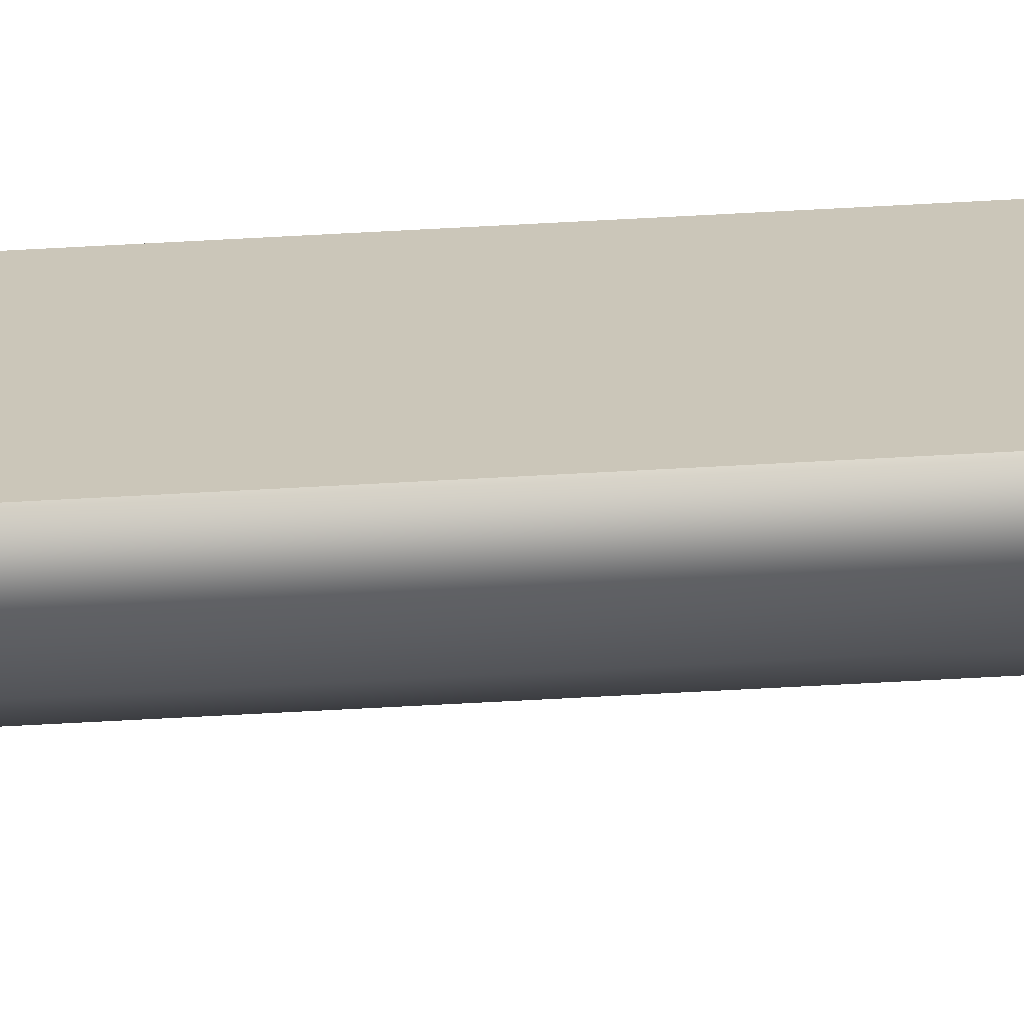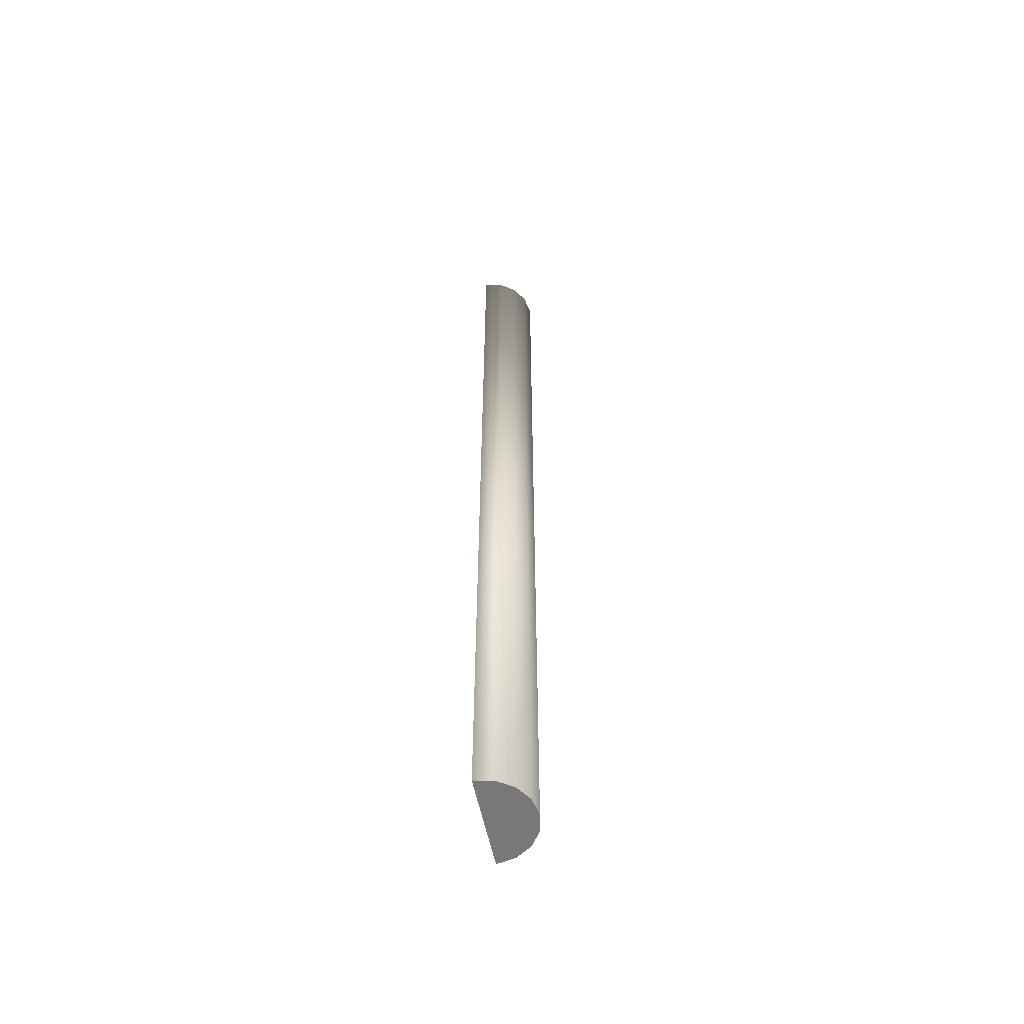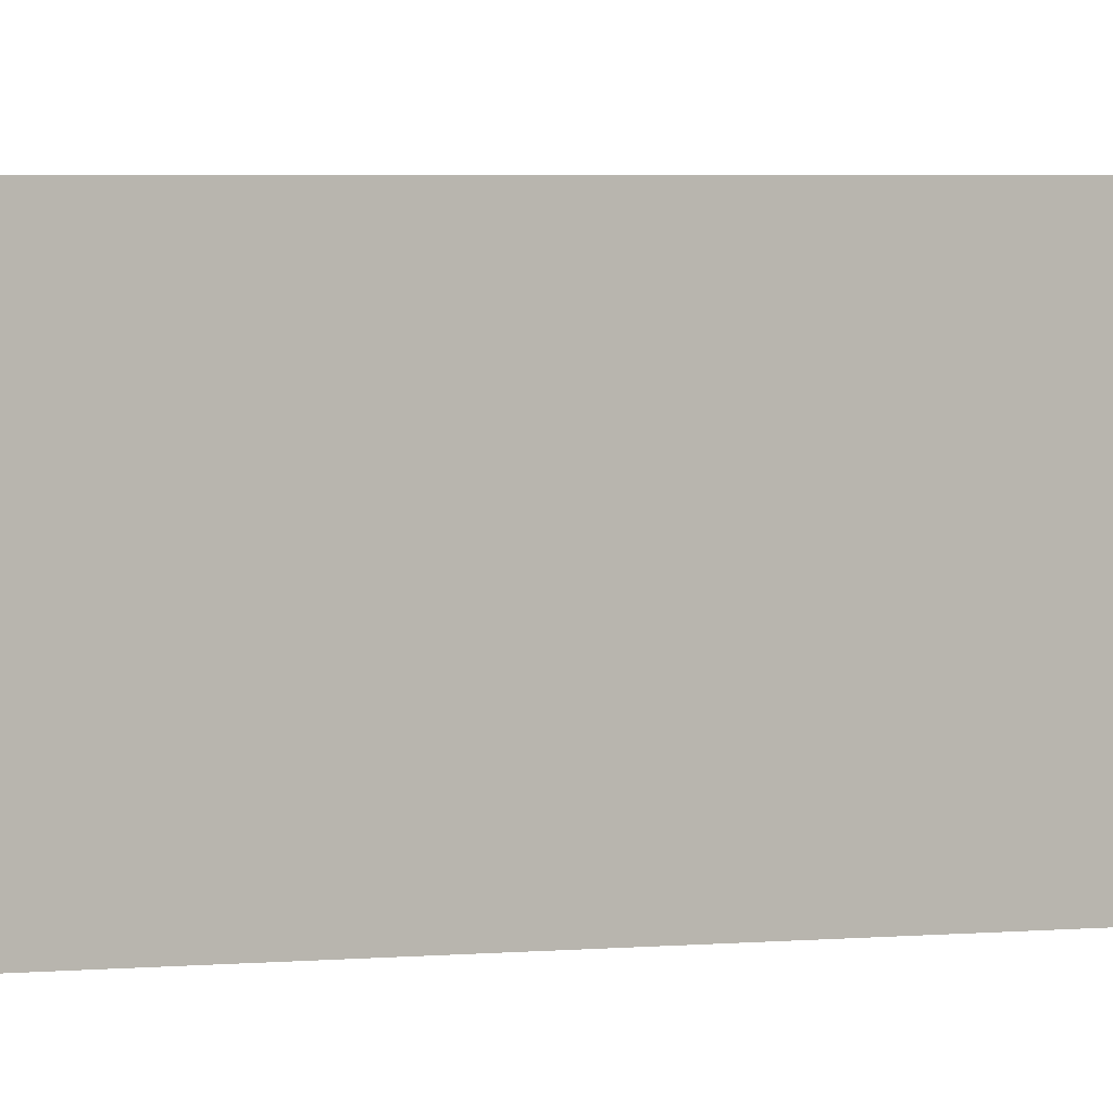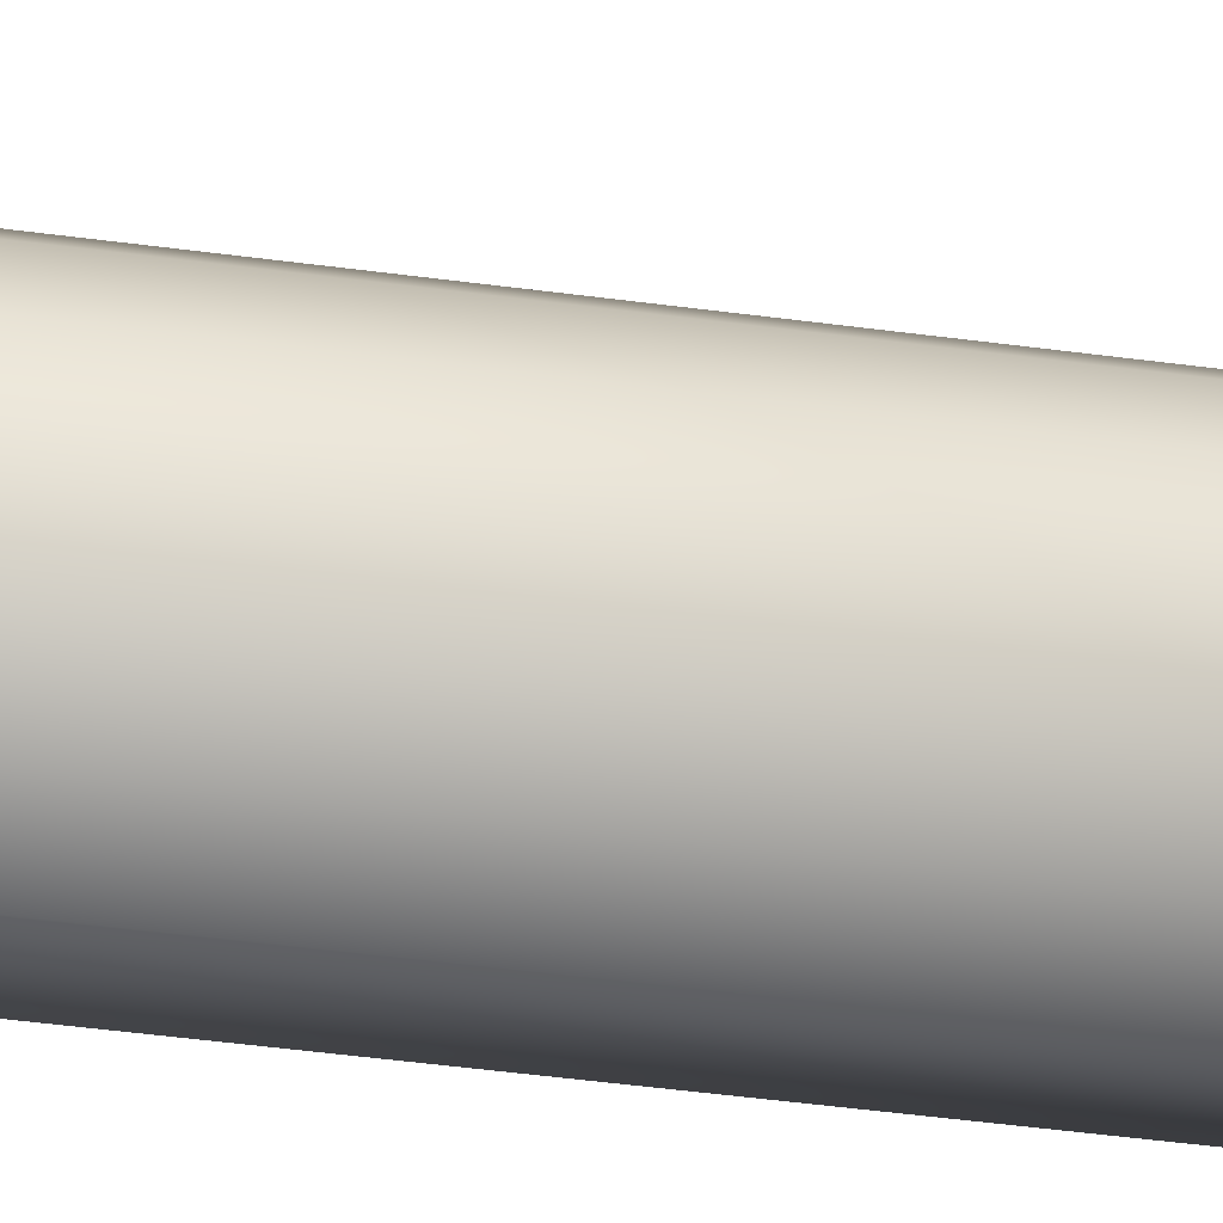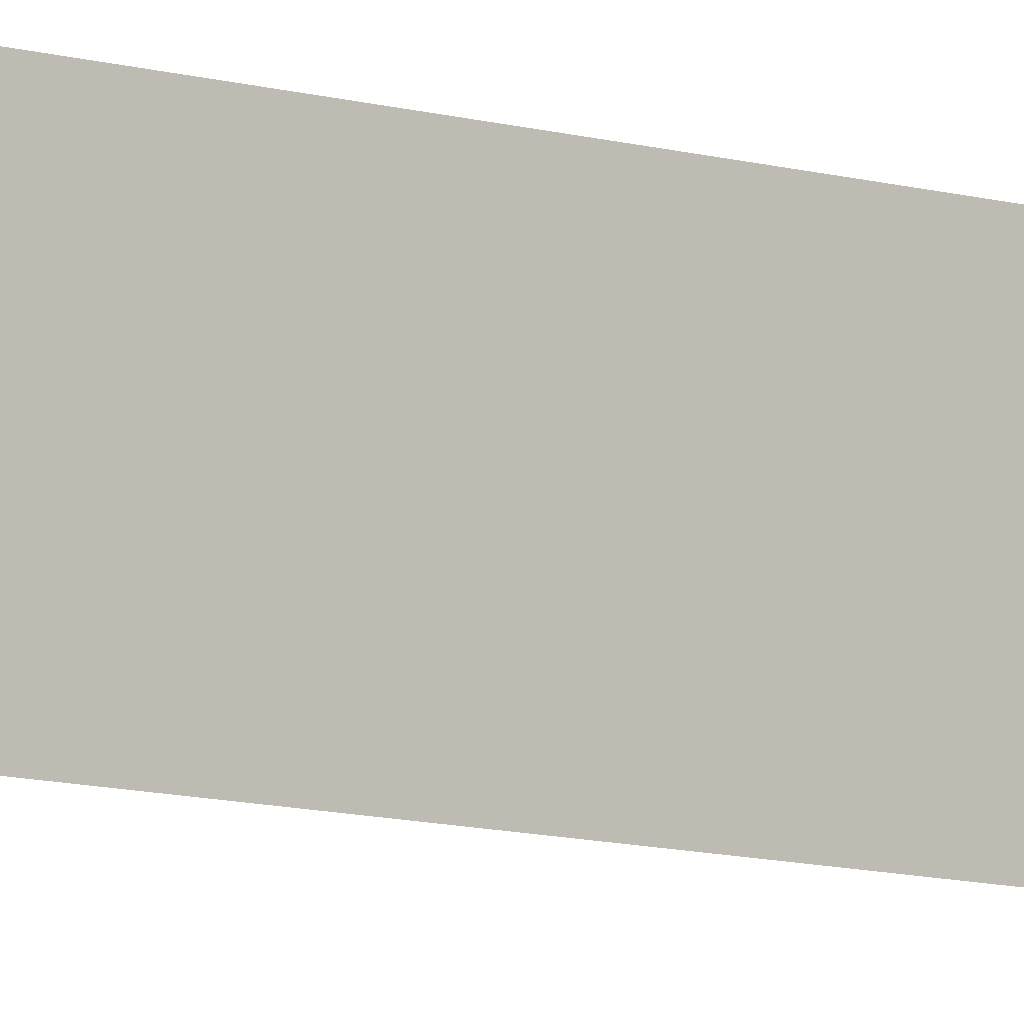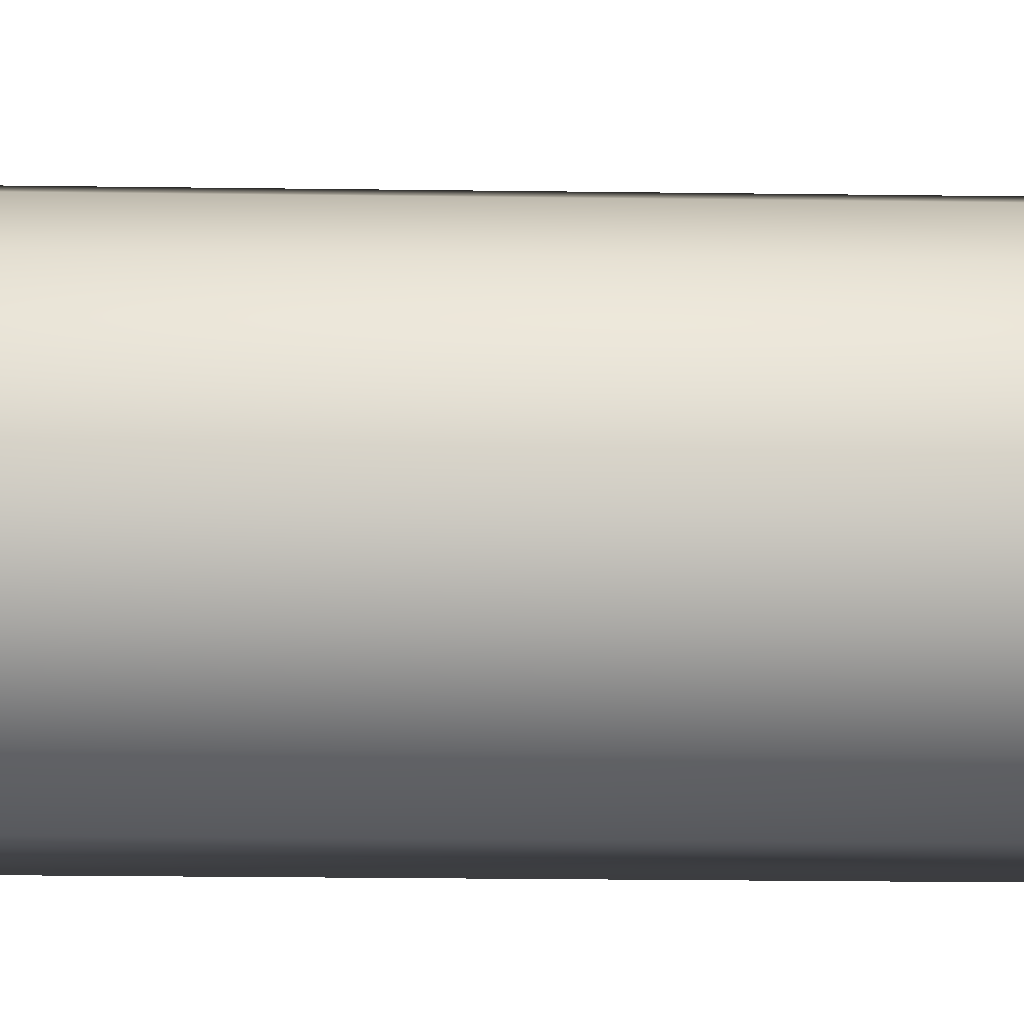
<metadata>
{"format":"obj","ext":"obj","renderer":"f3d","projection":"perspective","resolution":1024,"background":"white","views":[{"elev":-68.4,"azim":-86.9,"up":"+Z"},{"elev":-57.5,"azim":11.8,"up":"+Y"},{"elev":1.5,"azim":-128.1,"up":"+Z"},{"elev":-28.3,"azim":76.8,"up":"+Z"},{"elev":-8.4,"azim":-131.6,"up":"+Z"},{"elev":-7.2,"azim":85.9,"up":"+Z"}]}
</metadata>
<code>
v -0.1733 -4.5 -0.45
v -0.1733 4.5 0.45
v -0.1733 4.5 -0.45
v -0.00106 4.5 -0.4157
v -0.00106 4.5 0.4157
v 0.1449 4.5 0.3182
v -0.00106 -4.5 0.4157
v -0.1733 -4.5 0.45
v -0.00106 -4.5 -0.4157
v -0.1733 -4.5 0.45
v 0.2425 4.5 0.1722
v 0.2767 4.5 0
v 0.2425 4.5 -0.1722
v 0.1449 4.5 -0.3182
v -0.1733 4.5 -0.45
v -0.1733 4.5 0.45
v 0.1449 -4.5 -0.3182
v 0.2425 -4.5 -0.1722
v 0.1449 -4.5 0.3182
v 0.2767 -4.5 0
v 0.2425 -4.5 0.1722
v -0.1733 -4.5 -0.45
v 0.2767 -4.5 0
v 0.2425 4.5 -0.1722
v 0.2767 4.5 0
v 0.1449 -4.5 -0.3182
v 0.1449 4.5 -0.3182
v 0.1449 -4.5 -0.3182
v -0.00106 4.5 -0.4157
v 0.1449 4.5 -0.3182
v -0.00106 -4.5 -0.4157
v -0.1733 4.5 -0.45
v -0.1733 -4.5 0.45
v -0.00106 4.5 0.4157
v -0.1733 4.5 0.45
v -0.00106 -4.5 0.4157
v 0.1449 4.5 0.3182
v 0.1449 -4.5 0.3182
v 0.2425 4.5 0.1722
v 0.1449 4.5 0.3182
v 0.2425 -4.5 0.1722
v 0.2425 -4.5 -0.1722
v -0.1733 -4.5 -0.45
v 0.1449 -4.5 0.3182
f 1 2 3
f 4 5 6
f 7 8 9
f 1 10 2
f 11 12 13
f 13 14 6
f 4 15 16
f 16 5 4
f 6 11 13
f 14 4 6
f 17 18 19
f 20 21 18
f 19 7 9
f 8 22 9
f 9 17 19
f 21 19 18
f 23 24 25
f 24 26 27
f 28 29 30
f 31 32 29
f 33 34 35
f 36 37 34
f 38 39 40
f 41 25 39
f 23 42 24
f 24 42 26
f 28 31 29
f 31 43 32
f 33 36 34
f 36 44 37
f 38 41 39
f 41 23 25

</code>
